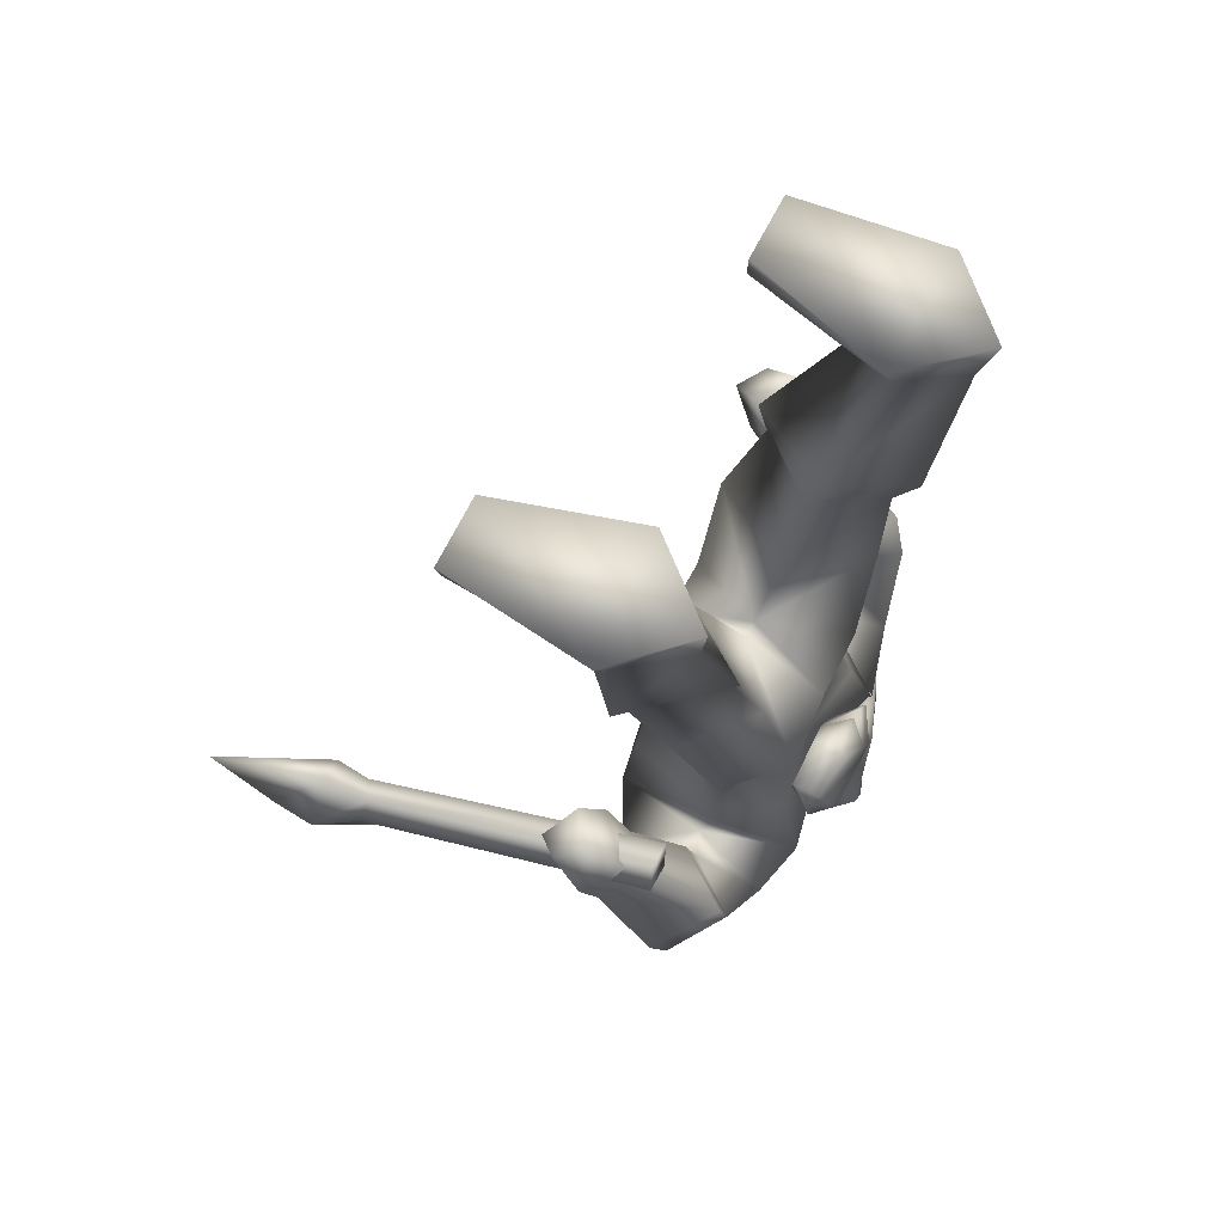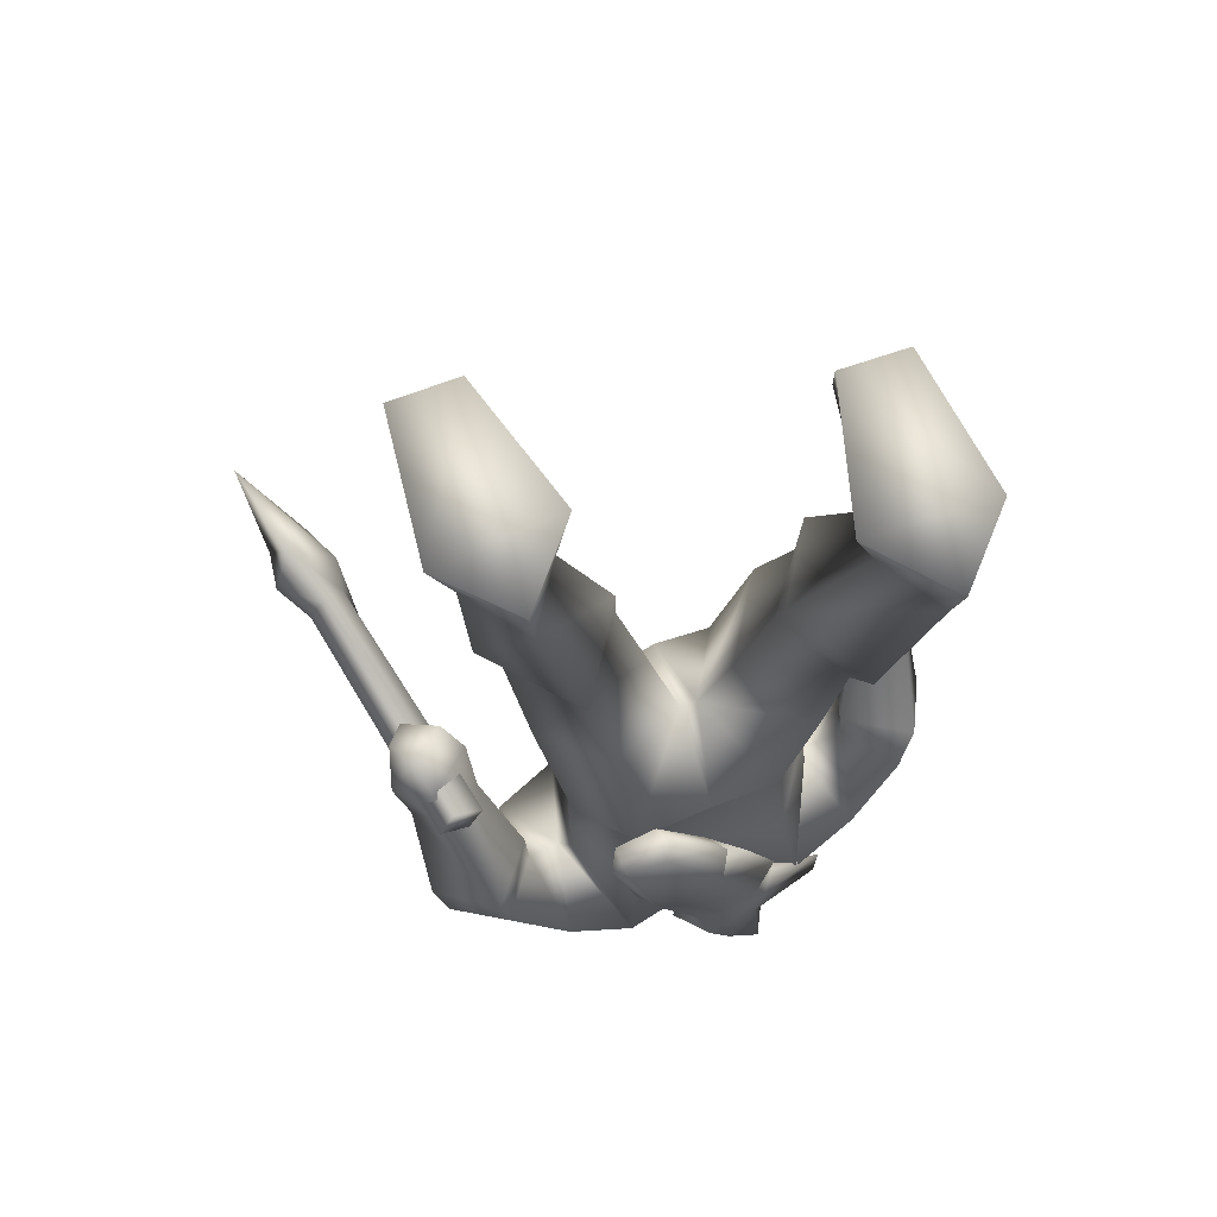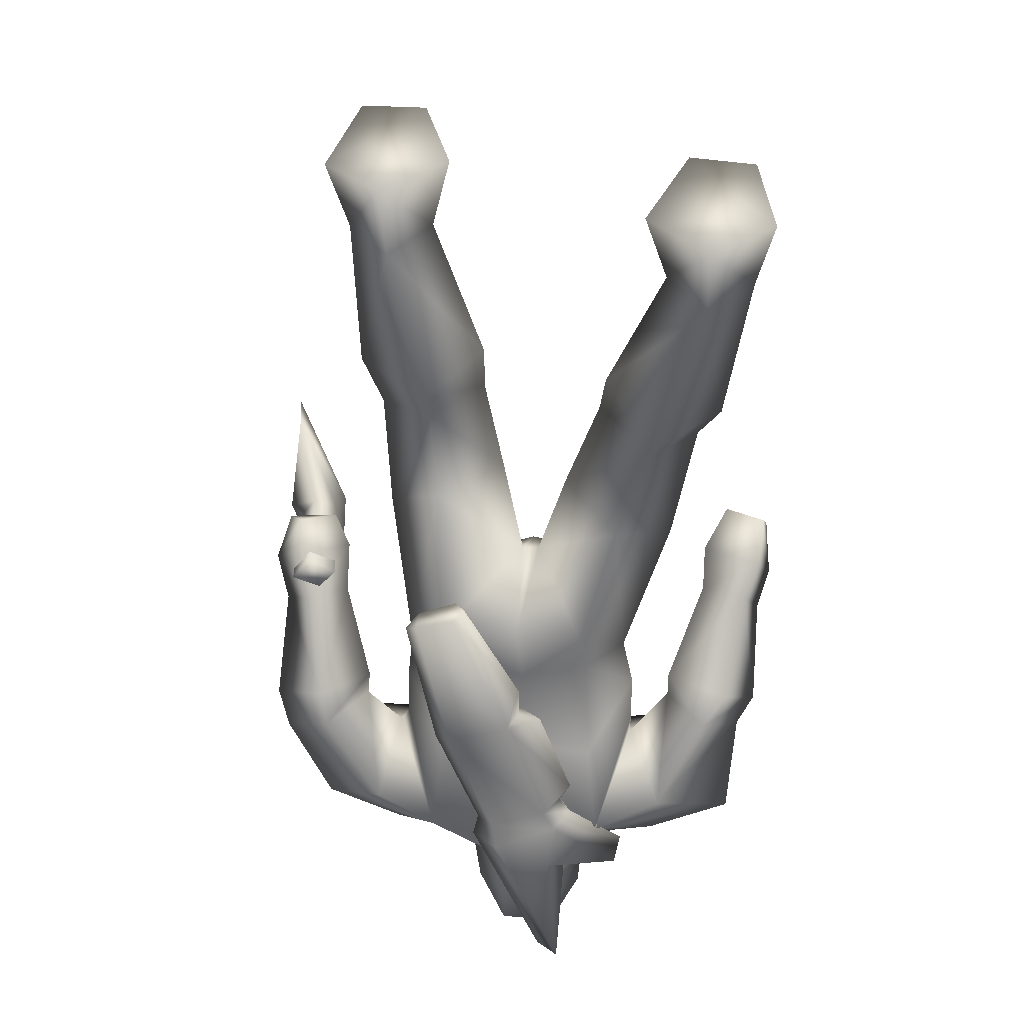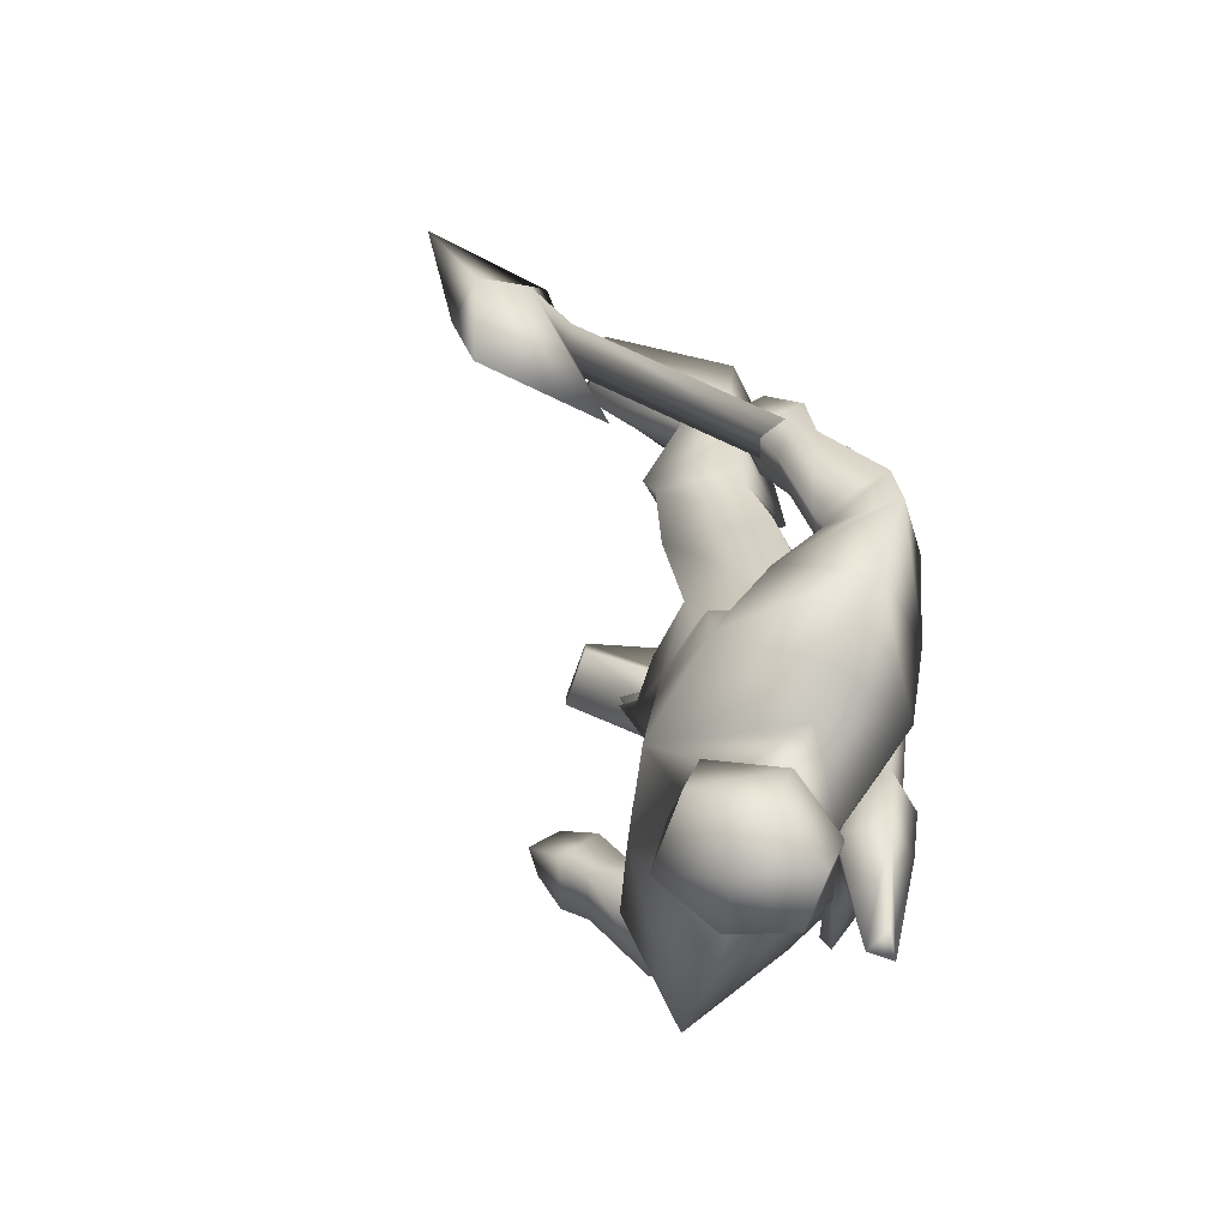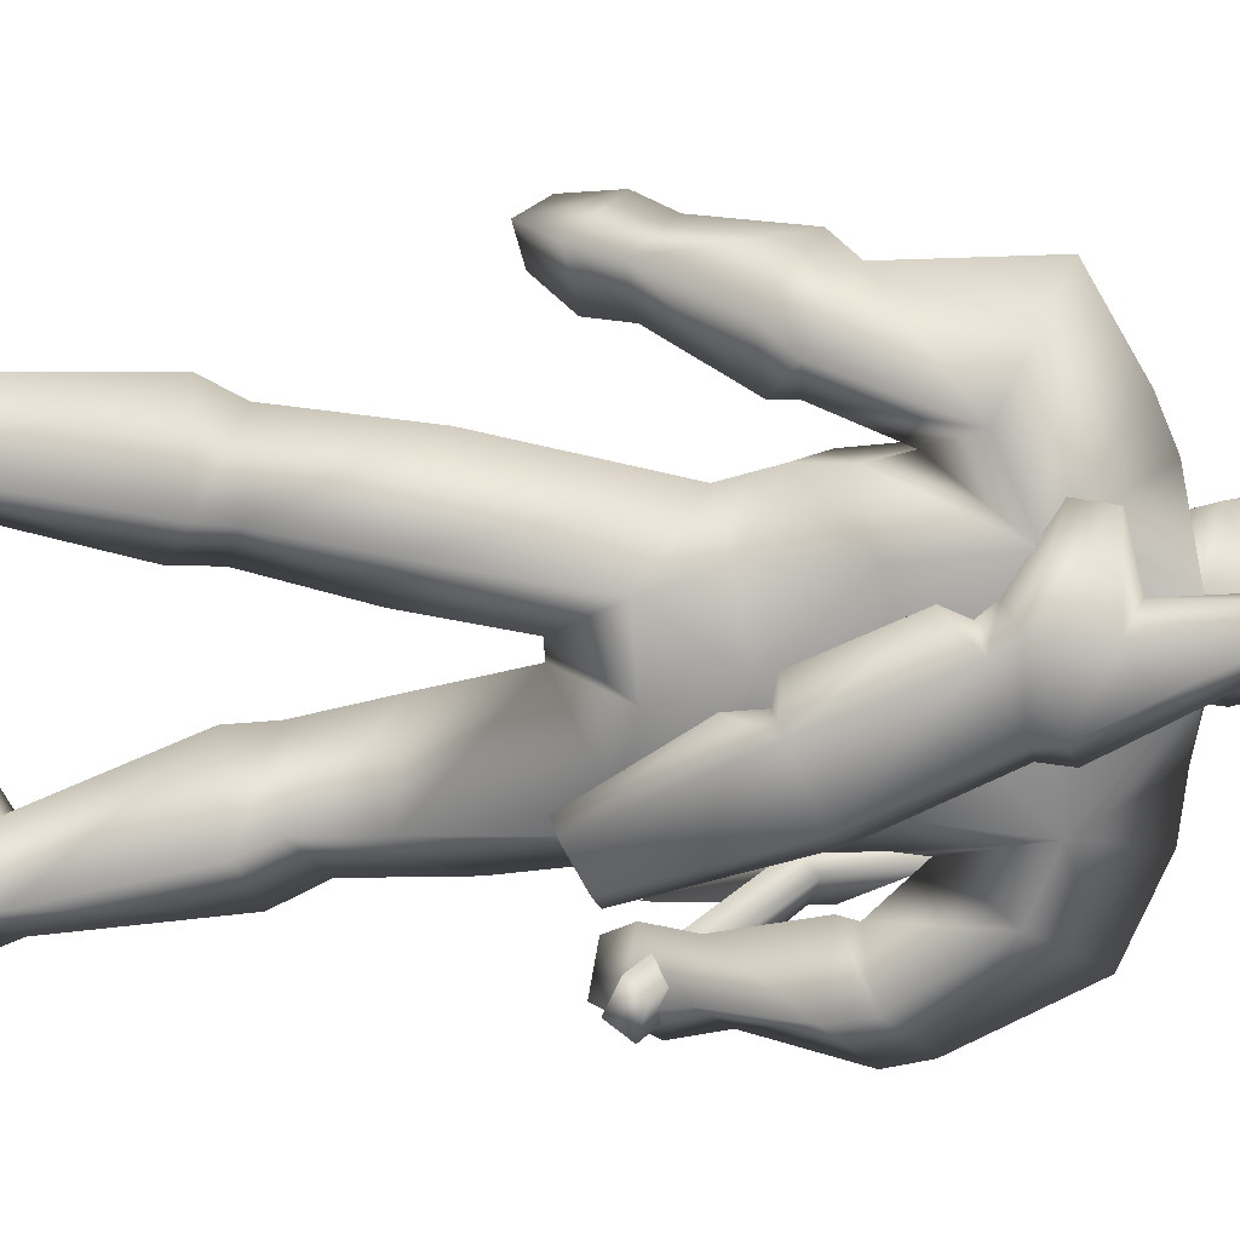
<metadata>
{"format":"obj","ext":"obj","renderer":"f3d","projection":"perspective","resolution":1024,"background":"white","views":[{"elev":72.1,"azim":-62.8,"up":"+Z"},{"elev":70.4,"azim":-20.6,"up":"+Z"},{"elev":34.5,"azim":4.8,"up":"+Z"},{"elev":-72.6,"azim":-109.7,"up":"+Z"},{"elev":-70.2,"azim":94.5,"up":"+Y"}]}
</metadata>
<code>
o player_D:\Steam\steamapps\common\Quake\Id1\progs\player
v -0.006186 -0.1445 -0.1465
v -0.006186 -0.1445 -0.1606
v -0.006186 -0.1536 -0.1606
v -0.006186 -0.1445 -0.1465
v -0.006186 -0.1536 -0.1465
v -0.006186 -0.1445 -0.1677
v -0.01393 -0.1445 -0.1606
v -0.01393 -0.1445 -0.1465
v -0.006186 -0.1445 -0.1606
v -0.3855 0.3467 -0.4222
v -0.3545 0.1739 -0.3586
v -0.3622 0.3194 -0.2313
v -0.4474 0.374 -0.2667
v -0.3855 0.3831 -0.2596
v -0.3235 -0.1536 -0.06869
v -0.3932 0.2376 -0.2313
v -0.4242 0.2467 -0.2172
v -0.4009 0.2467 -0.1889
v -0.37 0.2648 -0.2101
v -0.3003 -0.1445 -0.04748
v -0.4242 0.283 -0.05455
v -0.4551 0.4468 -0.1182
v -0.3622 -0.1536 -0.05455
v -0.339 -0.1445 -0.02627
v -0.4551 0.3103 -0.2455
v 0.288 -0.1809 0.4828
v 0.3112 -0.1809 0.5677
v 0.288 0.01924 0.5606
v -0.1687 -0.01714 -0.401
v -0.2616 -0.06263 -0.3657
v -0.3235 -0.1627 -0.4647
v 0.09444 -0.1354 0.299
v 0.1718 -0.1718 0.4828
v 0.226 -0.2537 0.4758
v -0.1455 -0.2809 -0.4152
v -0.2307 -0.2627 -0.3798
v -0.2074 -0.1536 -0.3162
v -0.2307 -0.05353 0.2
v -0.161 0.03744 0.2071
v -0.161 0.05563 0.2424
v -0.07585 -0.2809 -0.394
v -0.04489 -0.3264 -0.4152
v -0.08359 -0.2809 -0.4293
v -0.01393 -0.008047 -0.06162
v 0.06348 -0.008047 -0.07576
v 0.001555 -0.1172 -0.005055
v 0.1486 -0.1536 -0.2172
v 0.05574 -0.03534 -0.1394
v 0.1177 -0.02624 -0.2596
v -0.2616 -0.04443 0.2636
v -0.2152 0.01015 0.4616
v 0.03252 -0.08991 -0.5
v 0.06348 -0.1445 -0.5425
v 0.1254 -0.1445 -0.5354
v 0.1331 -0.1445 -0.1535
v -0.03715 -0.2173 -0.5425
v -0.09133 -0.1445 -0.5495
v -0.1455 -0.1445 -0.5354
v 0.3034 -0.1536 -0.4576
v 0.2183 -0.04443 -0.3657
v 0.1177 -0.01714 -0.4081
v -0.161 -0.1627 0.2707
v -0.2074 -0.1263 0.4758
v 0.1486 -0.1445 -0.3232
v 0.1951 -0.2537 -0.3727
v 0.1022 -0.2809 -0.4081
v -0.2771 0.1557 0.5677
v -0.3003 -0.04443 0.5677
v -0.2694 -0.04443 0.4758
v -0.2539 -0.1718 -0.2525
v -0.3081 -0.1172 -0.2879
v 0.02478 -0.2173 -0.5425
v 0.02478 -0.2173 -0.5919
v -0.02167 -0.01714 -0.1465
v -0.09907 -0.03534 -0.1394
v -0.1533 -0.02624 -0.2596
v 0.0867 -0.1263 0.2495
v 0.1564 -0.04443 0.2283
v 0.1641 -0.02624 0.2707
v 0.04026 -0.1263 0.1222
v 0.1177 -0.2264 0.101
v 0.226 -0.1172 0.4616
v -0.08359 -0.04443 0.2283
v -0.08359 -0.04443 0.2849
v -0.2694 0.1557 0.5253
v -0.02167 -0.2355 -0.08284
v -0.13 -0.2446 -0.06869
v -0.02167 -0.1172 -0.005055
v 0.226 -0.1263 0.2141
v 0.257 -0.1354 0.2566
v -0.1533 -0.04443 0.4828
v -0.01393 0.01015 -0.4081
v -0.01393 -0.008047 -0.2313
v 0.1641 -0.2446 0.2566
v -0.3081 -0.2446 -0.2596
v 0.3344 -0.1263 -0.2596
v 0.3112 -0.1536 -0.2879
v 0.257 -0.2355 -0.2313
v 0.1177 -0.008047 0.09394
v -0.2152 -0.1354 0.5748
v 0.03252 -0.2446 -0.3586
v 0.048 -0.2809 -0.3515
v 0.06348 -0.2809 -0.3232
v -0.1378 -0.19 0.1293
v -0.05263 -0.08082 0.1152
v -0.1842 0.1557 0.5323
v -0.1842 0.1557 0.5677
v 0.1951 0.01924 0.5677
v 0.1951 0.01924 0.5323
v 0.288 0.01924 0.5253
v 0.1409 -0.1718 0.5677
v -0.13 -0.03534 0.5748
v -0.3158 -0.09901 -0.2738
v -0.339 -0.05353 -0.1465
v -0.3855 -0.08991 -0.1394
v -0.2539 -0.1536 -0.2313
v -0.1146 -0.2446 -0.2243
v -0.1378 -0.2809 -0.2384
v -0.05263 -0.2446 -0.3869
v -0.1533 -0.1354 0.2283
v -0.1842 -0.1627 -0.1465
v -0.2152 -0.1081 0.06566
v 0.07896 -0.1263 -0.5707
v 0.03252 -0.03534 -0.5
v -0.13 0.01924 0.06566
v -0.3932 -0.1718 -0.2596
v -0.3158 -0.2355 -0.2101
v -0.04489 -0.2173 -0.5919
v 0.226 -0.2718 0.5677
v -0.01393 -0.2082 -0.1748
v -0.13 -0.1991 -0.1677
v 0.07896 -0.19 -0.1677
v -0.2926 -0.08991 -0.1182
v -0.339 -0.1354 -0.104
v 0.1486 -0.2173 0.2212
v 0.1951 -0.1354 0.05151
v -0.05263 -0.04443 -0.5071
v -0.05263 -0.08991 -0.5071
v 0.07122 -0.2355 -0.08284
v 0.3344 -0.01714 -0.005055
v 0.3267 -0.07172 -0.04748
v 0.2492 -0.02624 -0.05455
v -0.02941 -0.3082 -0.196
v -0.1068 -0.2991 -0.01213
v -0.01393 -0.2809 -0.1465
v 0.1331 -0.2809 -0.4717
v 0.03252 -0.2537 -0.4647
v 0.05574 -0.2809 -0.4859
v -0.05263 -0.3082 -0.3869
v 0.2802 0.01924 -0.104
v 0.2492 -0.06263 -0.104
v 0.0867 -0.2446 -0.2879
v -0.01393 -0.2264 -0.295
v -0.06037 -0.01714 -0.6414
v -0.09133 -0.1081 -0.6839
v -0.006186 -0.09901 -0.7051
v 0.06348 -0.2809 -0.3727
v 0.04026 -0.3082 -0.3869
v 0.02478 -0.3082 -0.3586
v 0.2338 -0.08991 -0.2738
v 0.2338 -0.07172 -0.2596
v 0.2028 -0.1536 -0.203
v -0.04489 -0.19 -0.698
v 0.03252 -0.19 -0.698
v 0.07122 -0.1081 -0.6839
v 0.2028 -0.1627 -0.2313
v 0.288 -0.2082 -0.196
v 0.3112 -0.08991 -0.09698
v 0.2725 -0.01714 -0.1465
v 0.3344 -0.04443 -0.1465
v -0.3777 -0.19 -0.3091
v -0.192 -0.1627 -0.2172
v -0.09907 -0.1354 -0.5707
v 0.048 -0.01714 -0.6414
v 0.1409 -0.2718 -0.4293
v -0.1146 -0.3082 -0.2243
v -0.006186 -0.2537 -0.4081
v 0.04026 -0.2537 -0.3869
v -0.161 -0.2537 -0.03334
v -0.1068 -0.2537 -0.01213
v 0.1486 -0.1718 -0.2738
v -0.13 -0.2446 -0.2738
v 0.3034 0.05563 -0.04748
v 0.2802 0.01924 -0.01213
v -0.192 -0.1718 -0.2808
v -0.1765 -0.2809 -0.04041
v -0.161 -0.29 -0.03334
v -0.02941 -0.2446 -0.196
v 0.01704 -0.2809 -0.196
v -0.01393 -0.2809 -0.1889
v 0.048 -0.2718 -0.6556
v -0.01393 -0.2264 -0.493
v 0.3499 -0.008047 -0.104
v 0.3421 0.02834 -0.04041
v 0.03252 -0.3082 -0.4647
v -0.05263 -0.2809 -0.5
v -0.04489 -0.2264 -0.4152
v -0.1068 -0.01714 -0.08991
v 0.1873 -0.1536 -0.5142
v -0.09133 -0.2809 -0.005055
v -0.01393 -0.3264 -0.4859
v 0.048 -0.3082 -0.6556
v 0.01704 -0.29 -0.6485
v -0.2926 -0.05353 -0.06162
v -0.2152 -0.1536 -0.5212
v -0.4009 -0.07172 -0.07576
v -0.3622 -0.06263 -0.01213
v -0.3545 -0.1081 -0.04041
v -0.3545 -0.008047 -0.09698
v -0.3622 0.001049 -0.04748
v -0.3158 -0.02624 -0.02627
v -0.3855 -0.02624 -0.03334
f 1 3 2
f 5 1 4
f 3 7 6
f 3 5 8
f 7 9 6
f 7 8 4
f 6 9 2
f 2 9 4
f 6 2 3
f 1 5 3
f 4 8 5
f 8 7 3
f 4 9 7
f 4 1 2
f 12 11 10
f 14 10 13
f 17 16 15
f 20 19 18
f 19 12 21
f 12 14 22
f 20 24 23
f 24 18 17
f 18 21 25
f 21 22 13
f 25 11 16
f 15 23 17
f 16 17 25
f 11 25 13
f 13 10 11
f 20 15 16
f 19 16 11
f 10 14 12
f 13 22 14
f 11 12 19
f 18 24 20
f 21 18 19
f 22 21 12
f 16 19 20
f 17 23 24
f 25 17 18
f 13 25 21
f 23 15 20
f 28 27 26
f 31 30 29
f 34 33 32
f 37 36 35
f 40 39 38
f 43 42 41
f 46 45 44
f 49 48 47
f 51 40 50
f 54 53 52
f 55 47 48
f 58 57 56
f 61 60 59
f 63 50 62
f 66 65 64
f 59 65 66
f 69 68 67
f 30 71 70
f 73 72 56
f 76 75 74
f 79 78 77
f 81 80 46
f 82 79 32
f 64 60 61
f 40 84 83
f 85 51 69
f 72 54 66
f 88 87 86
f 79 90 89
f 51 91 84
f 82 26 90
f 93 92 29
f 89 90 94
f 90 26 34
f 70 95 36
f 94 32 77
f 98 97 96
f 99 45 46
f 100 68 69
f 103 102 101
f 88 105 104
f 107 106 67
f 28 109 108
f 110 82 109
f 27 108 111
f 91 112 100
f 115 114 113
f 71 113 116
f 119 118 117
f 120 105 83
f 104 122 121
f 124 53 123
f 122 39 125
f 95 127 126
f 73 56 128
f 26 27 129
f 126 113 71
f 87 131 130
f 132 47 55
f 133 116 113
f 133 134 127
f 127 134 115
f 136 89 135
f 83 84 62
f 95 70 116
f 80 77 78
f 129 111 33
f 57 138 137
f 139 86 130
f 62 50 38
f 84 91 63
f 121 122 125
f 125 105 88
f 142 141 140
f 145 144 143
f 148 147 146
f 123 53 72
f 41 149 118
f 49 61 93
f 151 142 150
f 153 66 152
f 135 77 80
f 156 155 154
f 159 158 157
f 162 161 160
f 164 163 156
f 156 165 164
f 160 161 96
f 137 138 52
f 63 69 50
f 84 63 62
f 166 64 65
f 168 167 96
f 151 168 141
f 44 45 74
f 162 167 168
f 101 102 157
f 120 104 105
f 136 99 78
f 128 163 164
f 117 101 119
f 170 169 150
f 36 95 171
f 166 65 98
f 124 52 53
f 168 96 170
f 121 172 131
f 163 128 173
f 169 161 162
f 174 156 154
f 60 160 97
f 175 157 158
f 141 168 170
f 176 159 143
f 35 177 153
f 86 87 130
f 39 83 105
f 120 38 122
f 146 147 178
f 122 38 39
f 49 93 74
f 153 177 66
f 156 163 155
f 144 180 179
f 152 132 130
f 152 66 181
f 182 35 153
f 56 57 173
f 50 40 38
f 89 136 78
f 142 184 183
f 26 129 34
f 136 135 81
f 185 172 76
f 103 159 102
f 80 78 99
f 72 53 54
f 81 135 80
f 34 129 33
f 181 64 61
f 136 55 99
f 27 28 108
f 187 179 186
f 55 81 139
f 190 189 188
f 112 91 107
f 132 139 130
f 80 99 46
f 192 147 191
f 194 193 183
f 195 148 146
f 118 186 117
f 87 121 131
f 190 143 189
f 192 196 43
f 132 55 139
f 46 88 86
f 189 103 188
f 95 116 127
f 197 43 41
f 171 71 30
f 139 81 46
f 103 101 188
f 189 143 103
f 83 62 120
f 98 167 162
f 121 75 172
f 119 178 197
f 151 141 142
f 198 125 88
f 193 170 150
f 82 90 79
f 88 104 87
f 142 140 184
f 193 194 140
f 76 93 29
f 46 86 139
f 119 101 178
f 61 59 199
f 117 188 101
f 66 64 181
f 180 200 145
f 39 40 83
f 76 74 93
f 141 170 193
f 42 149 41
f 126 115 113
f 55 136 81
f 145 190 188
f 71 116 70
f 145 143 190
f 117 179 188
f 160 96 97
f 164 165 123
f 61 92 93
f 121 125 198
f 178 157 175
f 153 152 130
f 60 64 166
f 97 98 65
f 176 186 118
f 149 176 118
f 104 121 87
f 151 169 162
f 125 39 105
f 199 59 66
f 96 161 169
f 158 195 146
f 156 174 165
f 182 153 130
f 197 178 147
f 174 154 137
f 49 47 181
f 42 201 195
f 182 185 35
f 193 150 183
f 167 98 96
f 185 76 29
f 144 179 187
f 55 45 99
f 169 151 150
f 183 184 140
f 143 187 176
f 202 201 196
f 152 181 47
f 28 110 109
f 119 41 118
f 177 56 72
f 152 47 132
f 199 66 54
f 131 182 130
f 149 42 158
f 33 82 32
f 191 203 196
f 176 149 159
f 121 198 75
f 177 35 56
f 45 48 74
f 143 159 103
f 45 55 48
f 49 181 61
f 73 128 164
f 108 33 111
f 173 57 137
f 124 137 52
f 104 120 122
f 107 67 68
f 204 133 114
f 129 27 111
f 112 68 100
f 112 107 68
f 26 110 28
f 98 162 166
f 162 160 166
f 108 109 33
f 124 174 137
f 106 85 67
f 128 56 173
f 73 123 72
f 198 74 75
f 182 172 185
f 75 76 172
f 127 115 126
f 94 34 32
f 174 123 165
f 150 142 183
f 205 31 29
f 36 31 35
f 173 154 155
f 140 194 183
f 162 168 151
f 208 207 206
f 163 173 155
f 114 209 204
f 134 133 204
f 211 210 207
f 164 123 73
f 209 210 211
f 208 204 211
f 115 206 114
f 203 191 202
f 206 209 114
f 212 210 206
f 210 209 206
f 148 202 191
f 206 207 212
f 197 41 119
f 135 94 77
f 58 29 92
f 37 29 30
f 208 206 134
f 61 54 52
f 114 133 113
f 134 206 115
f 188 180 145
f 175 158 146
f 146 178 175
f 58 205 29
f 42 195 158
f 197 147 192
f 171 30 31
f 170 96 169
f 202 196 203
f 185 37 35
f 192 191 196
f 79 89 78
f 186 179 117
f 100 69 63
f 176 187 186
f 92 138 58
f 32 79 77
f 192 43 197
f 43 196 201
f 91 106 107
f 42 43 201
f 95 126 171
f 36 171 31
f 69 51 50
f 204 208 134
f 60 97 59
f 59 97 65
f 40 51 84
f 144 200 180
f 91 100 63
f 31 205 35
f 52 92 61
f 91 51 106
f 211 204 209
f 138 57 58
f 174 124 123
f 160 60 166
f 182 131 172
f 37 185 29
f 54 61 199
f 126 71 171
f 143 144 187
f 37 30 70
f 145 200 144
f 101 157 178
f 177 72 66
f 198 44 74
f 102 159 157
f 133 127 116
f 62 38 120
f 89 94 135
f 92 52 138
f 201 202 195
f 88 46 44
f 35 58 56
f 149 158 159
f 193 140 141
f 212 207 210
f 85 106 51
f 37 70 36
f 88 44 198
f 90 34 94
f 148 191 147
f 195 202 148
f 35 205 58
f 173 137 154
f 49 74 48
f 179 180 188
f 211 207 208
f 82 33 109
f 110 26 82
f 69 67 85

</code>
